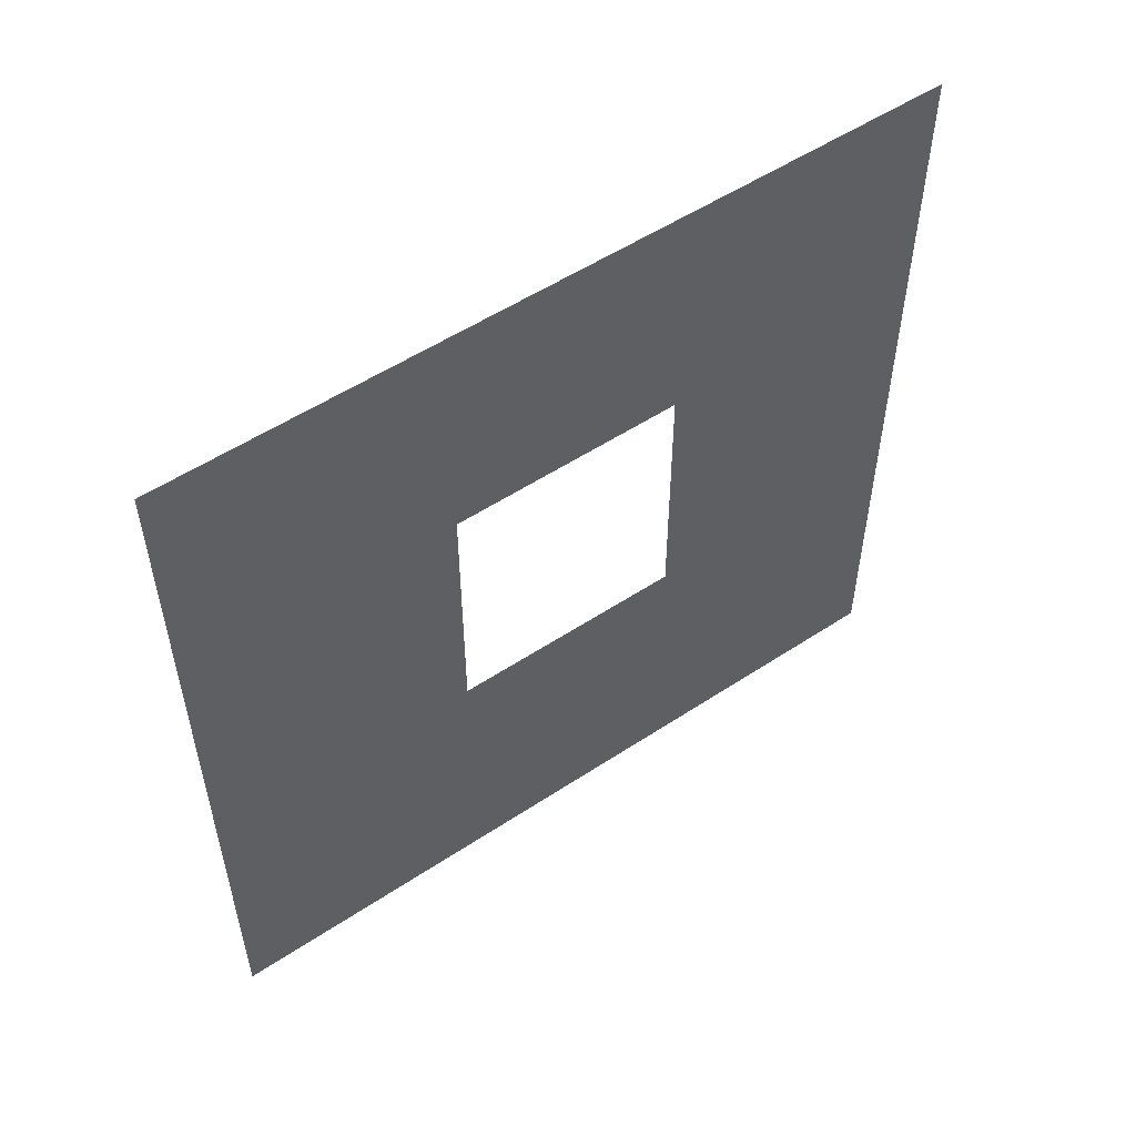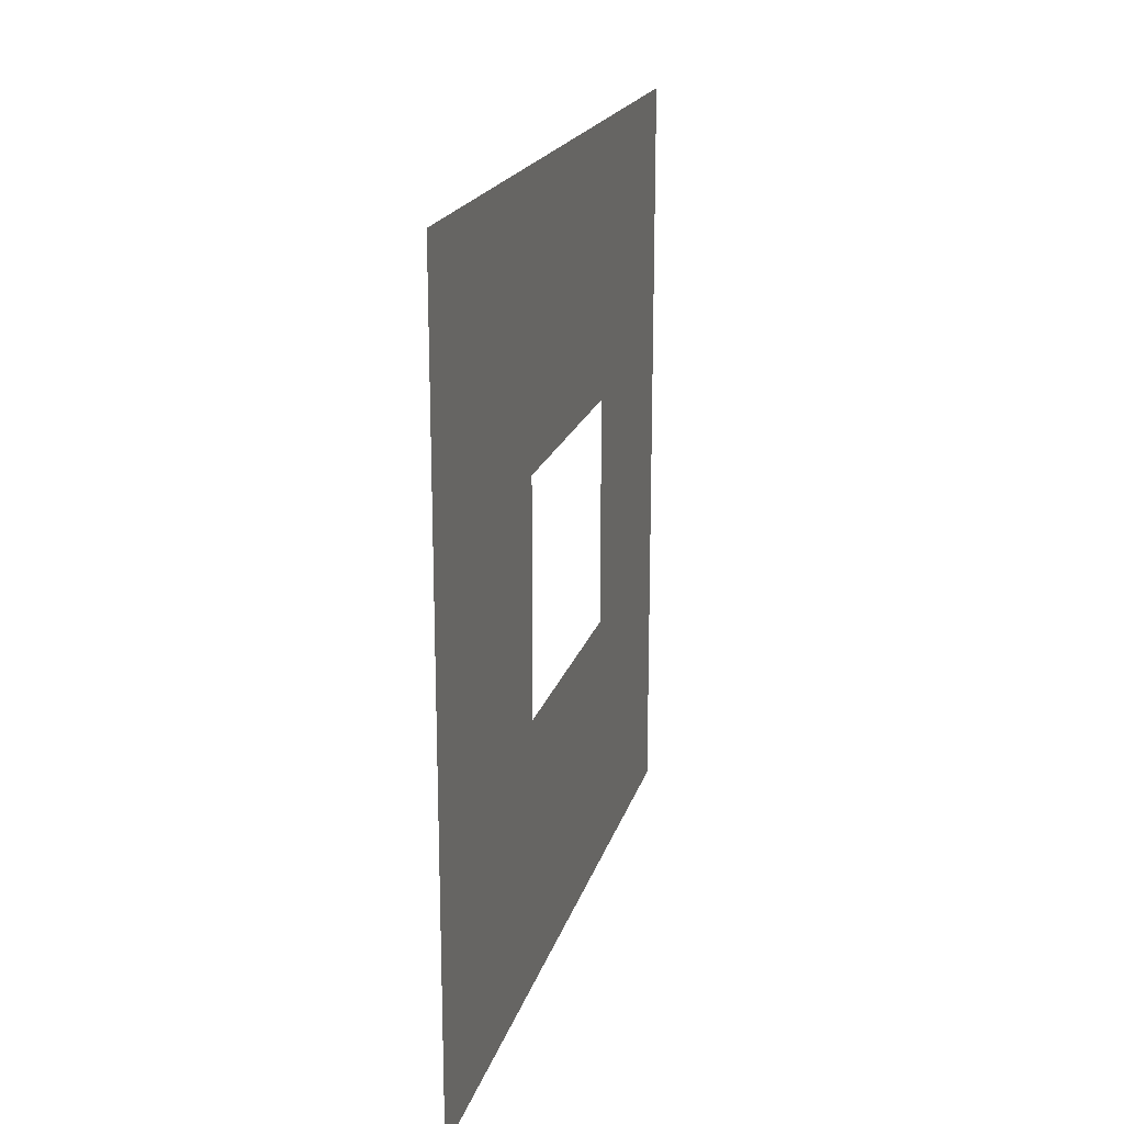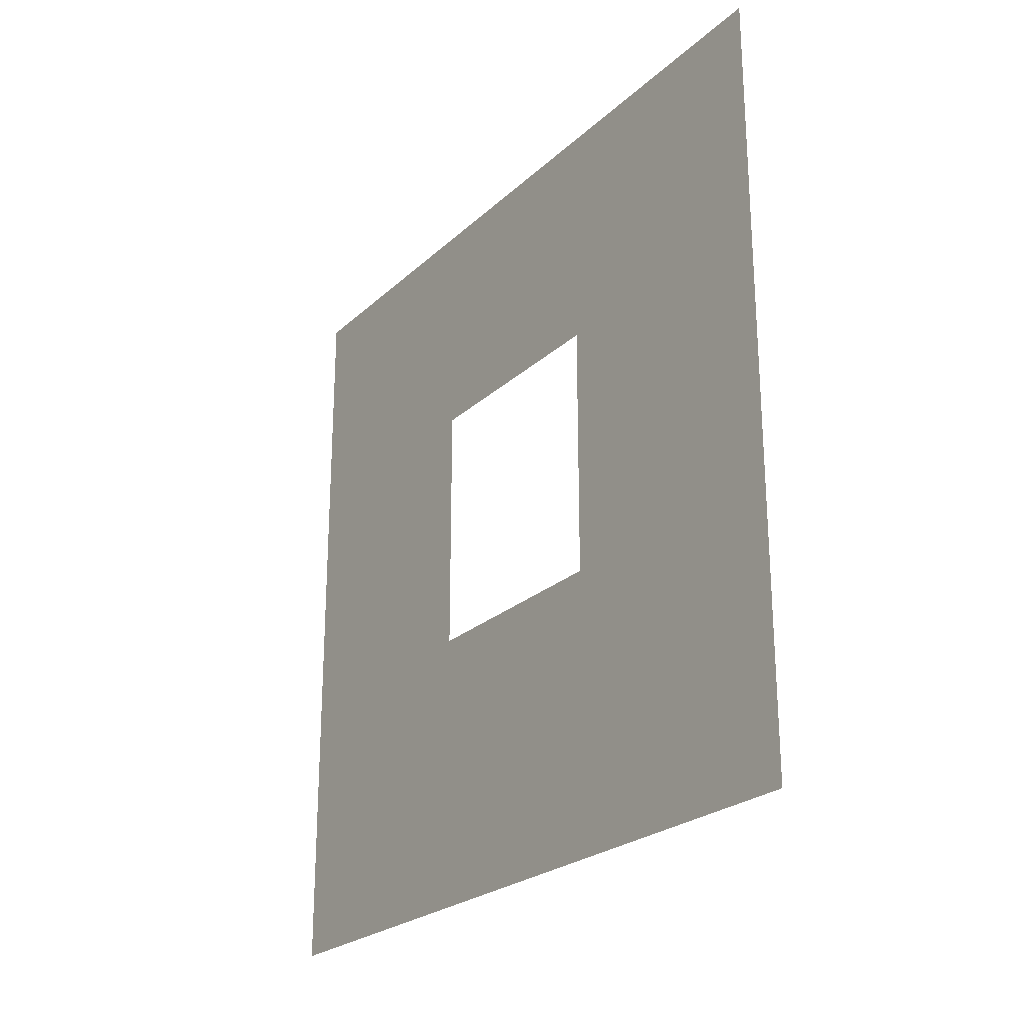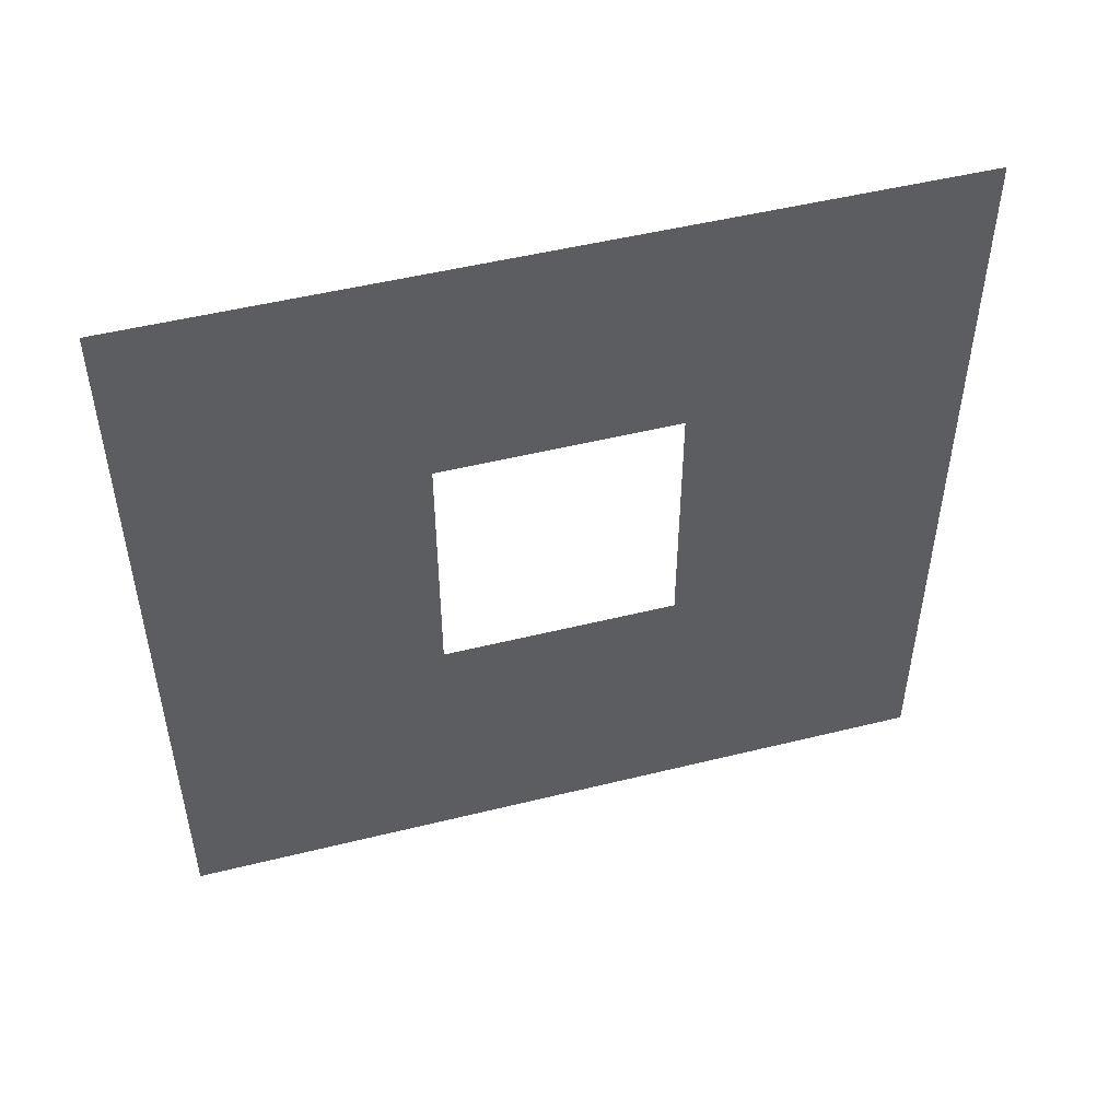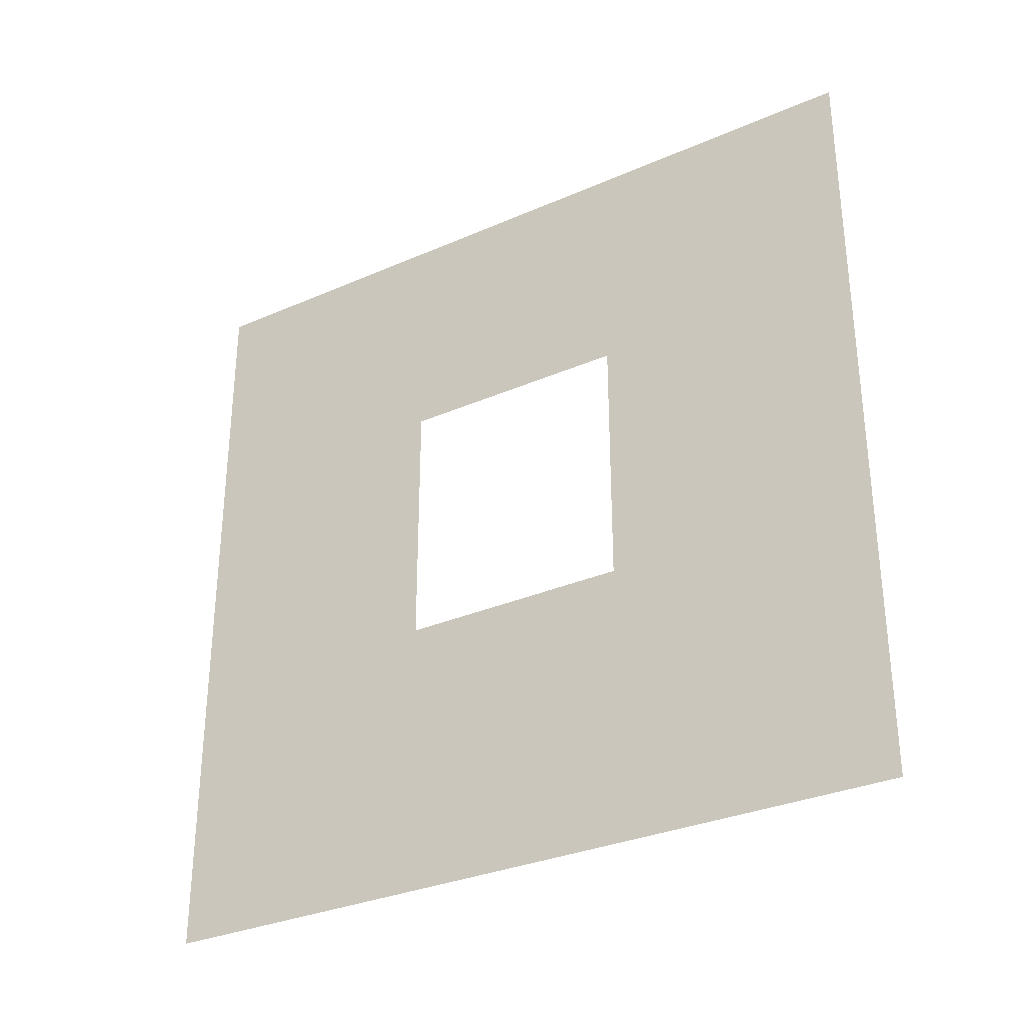
<metadata>
{"format":"obj","ext":"obj","renderer":"f3d","projection":"perspective","resolution":1024,"background":"white","views":[{"elev":53.6,"azim":54.8,"up":"+Y"},{"elev":19.4,"azim":14.6,"up":"+Z"},{"elev":-24.1,"azim":-34.3,"up":"+Y"},{"elev":49.7,"azim":74.7,"up":"+Y"},{"elev":-31.6,"azim":121.7,"up":"+Y"}]}
</metadata>
<code>
v -0.2 1.094 1.95
v -0.2 3 3
v -0.2 -9.368e-07 3
v -0.2 2.094 1.95
v -0.2 2.094 1.05
v -0.2 3 -8.975e-06
v -0.2 -5.394e-07 -1.533e-05
v -0.2 1.094 1.05
g wall01_window1m_B_2_9860_1084
f 1 3 2
f 2 4 1
f 5 4 2
f 2 6 5
f 5 6 7
f 7 3 1
f 7 8 5
f 1 8 7

</code>
